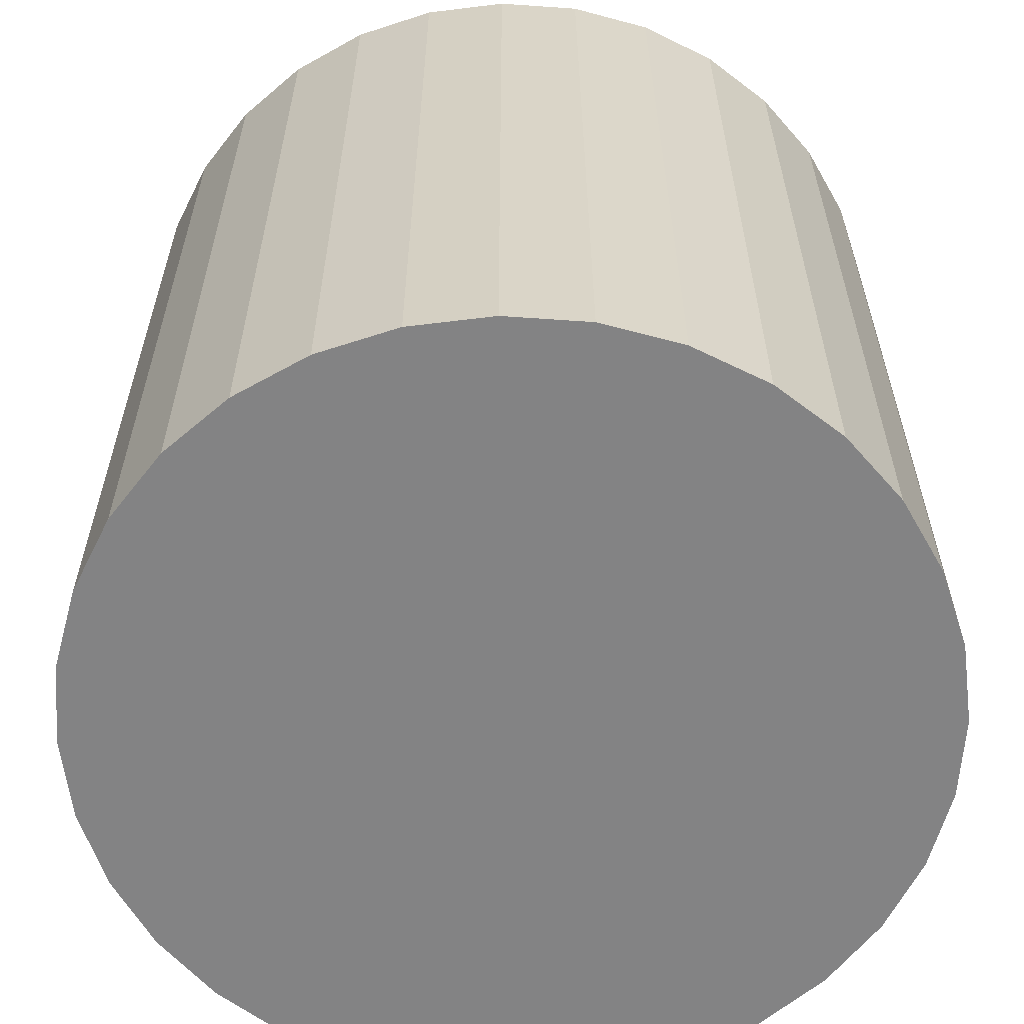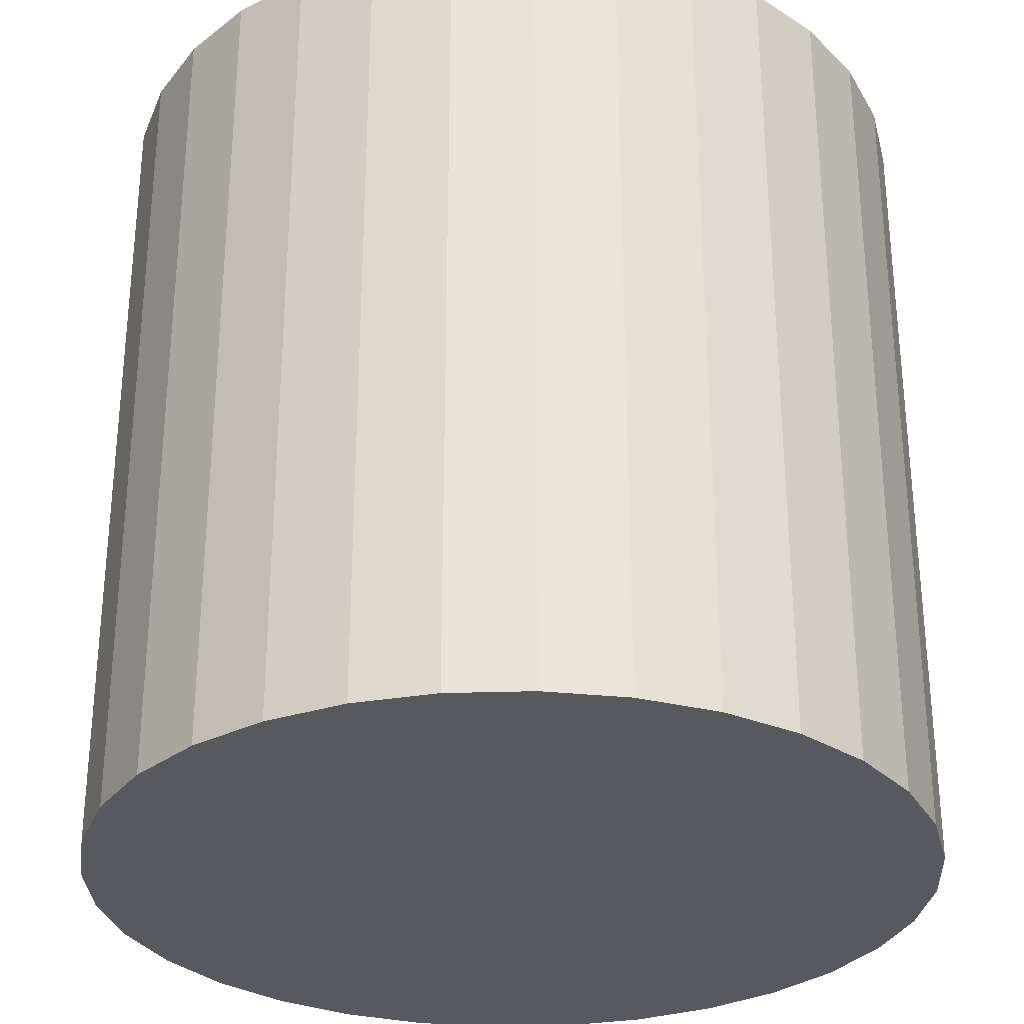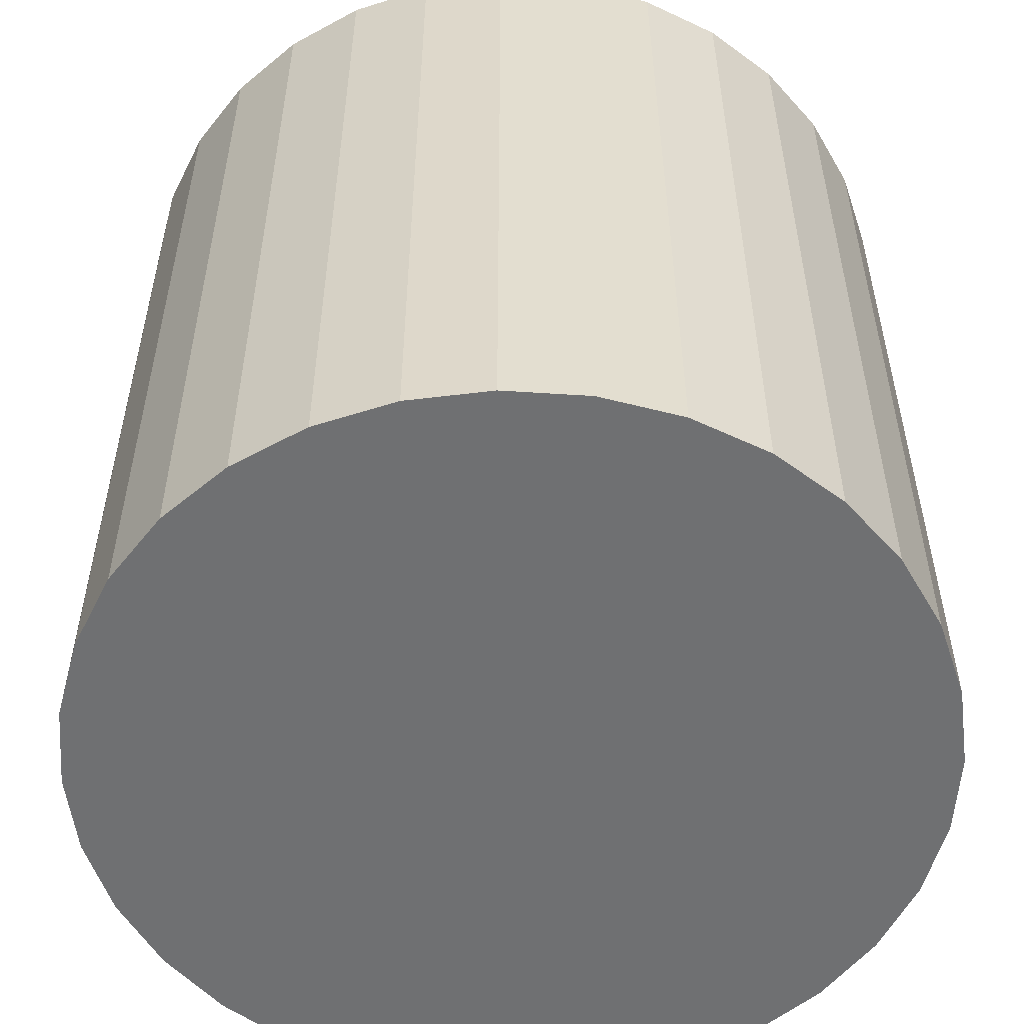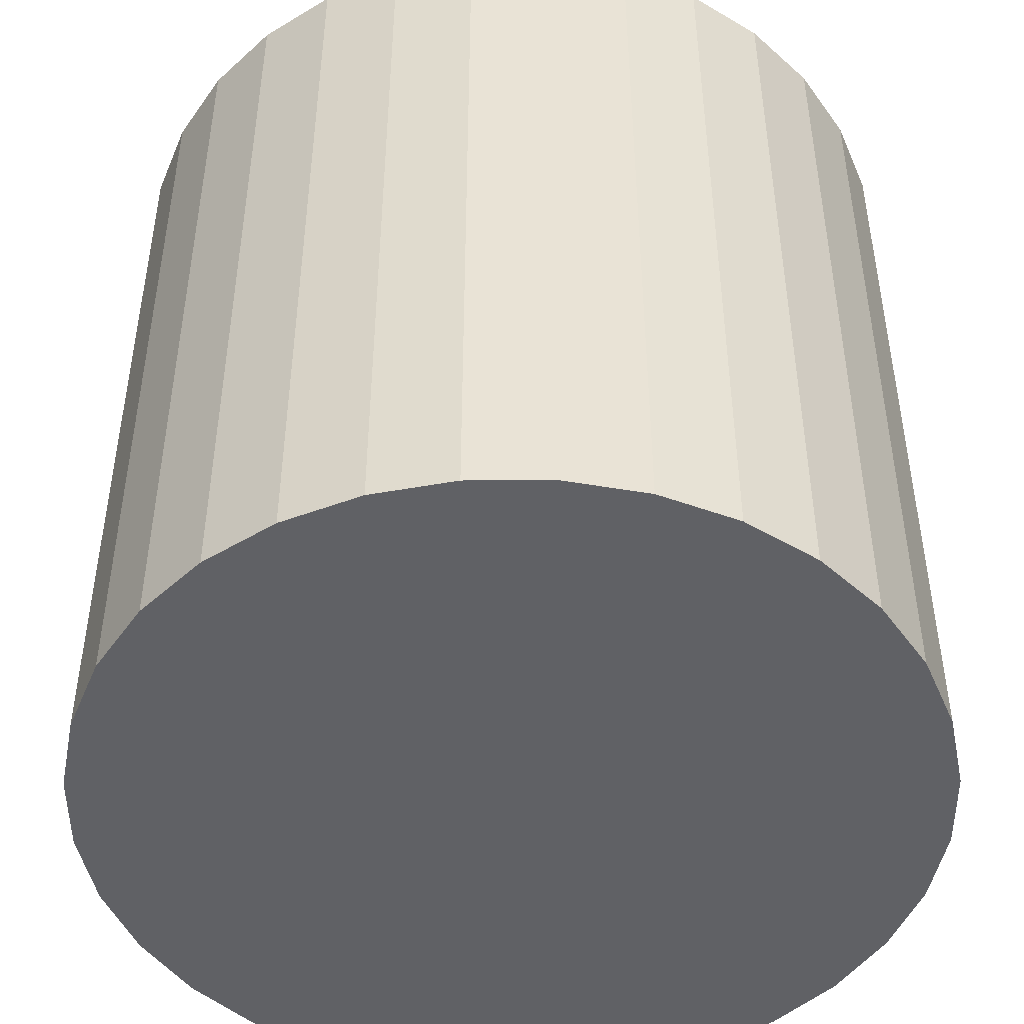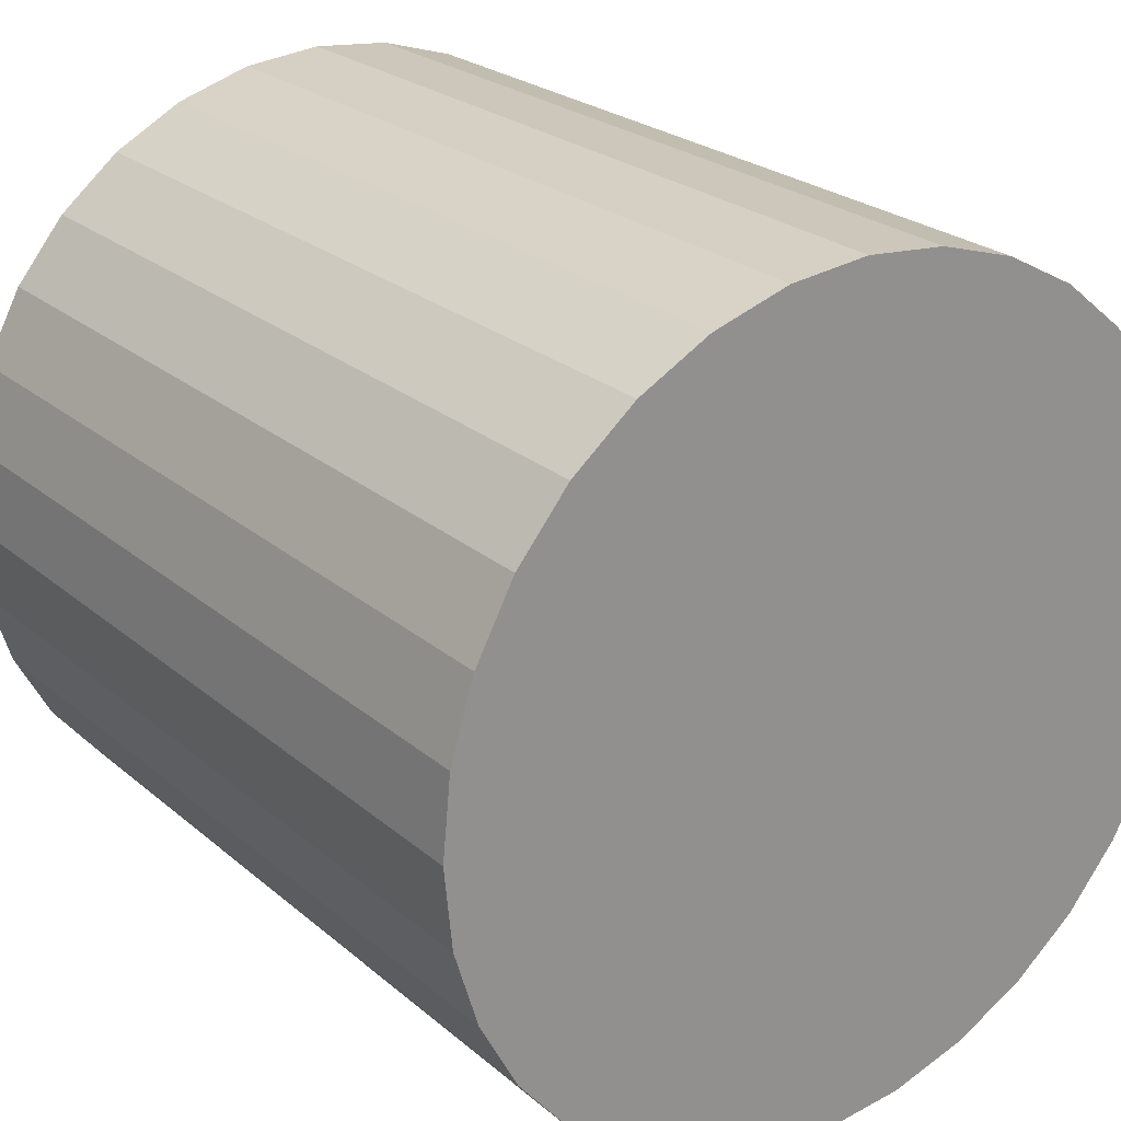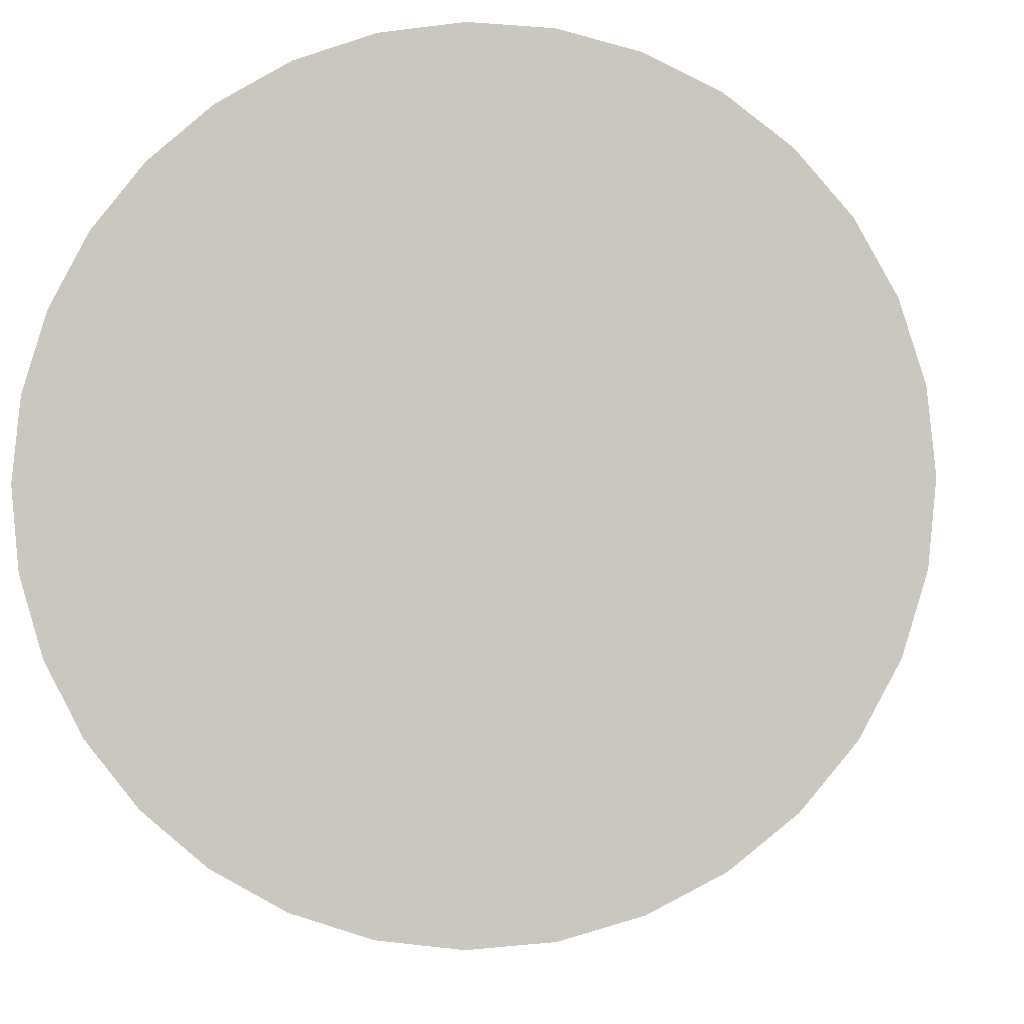
<metadata>
{"format":"obj","ext":"obj","renderer":"f3d","projection":"perspective","resolution":1024,"background":"white","views":[{"elev":-61.2,"azim":12.8,"up":"+Y"},{"elev":-30.3,"azim":132.0,"up":"+Y"},{"elev":-54.9,"azim":-88.3,"up":"+Y"},{"elev":-47.7,"azim":-151.6,"up":"+Y"},{"elev":24.1,"azim":143.9,"up":"+Z"},{"elev":-3.9,"azim":5.7,"up":"+Z"}]}
</metadata>
<code>
v 0 -1 -1
v 0 1 -1
v 0.1951 -1 -0.9808
v 0.1951 1 -0.9808
v 0.3827 -1 -0.9239
v 0.3827 1 -0.9239
v 0.5556 -1 -0.8315
v 0.5556 1 -0.8315
v 0.7071 -1 -0.7071
v 0.7071 1 -0.7071
v 0.8315 -1 -0.5556
v 0.8315 1 -0.5556
v 0.9239 -1 -0.3827
v 0.9239 1 -0.3827
v 0.9808 -1 -0.1951
v 0.9808 1 -0.1951
v 1 -1 0
v 1 1 0
v 0.9808 -1 0.1951
v 0.9808 1 0.1951
v 0.9239 -1 0.3827
v 0.9239 1 0.3827
v 0.8315 -1 0.5556
v 0.8315 1 0.5556
v 0.7071 -1 0.7071
v 0.7071 1 0.7071
v 0.5556 -1 0.8315
v 0.5556 1 0.8315
v 0.3827 -1 0.9239
v 0.3827 1 0.9239
v 0.1951 -1 0.9808
v 0.1951 1 0.9808
v -0 -1 1
v -0 1 1
v -0.1951 -1 0.9808
v -0.1951 1 0.9808
v -0.3827 -1 0.9239
v -0.3827 1 0.9239
v -0.5556 -1 0.8315
v -0.5556 1 0.8315
v -0.7071 -1 0.7071
v -0.7071 1 0.7071
v -0.8315 -1 0.5556
v -0.8315 1 0.5556
v -0.9239 -1 0.3827
v -0.9239 1 0.3827
v -0.9808 -1 0.1951
v -0.9808 1 0.1951
v -1 -1 -0
v -1 1 -0
v -0.9808 -1 -0.1951
v -0.9808 1 -0.1951
v -0.9239 -1 -0.3827
v -0.9239 1 -0.3827
v -0.8315 -1 -0.5556
v -0.8315 1 -0.5556
v -0.7071 -1 -0.7071
v -0.7071 1 -0.7071
v -0.5556 -1 -0.8315
v -0.5556 1 -0.8315
v -0.3827 -1 -0.9239
v -0.3827 1 -0.9239
v -0.1951 -1 -0.9808
v -0.1951 1 -0.9808
f 1 2 4 3
f 3 4 6 5
f 5 6 8 7
f 7 8 10 9
f 9 10 12 11
f 11 12 14 13
f 13 14 16 15
f 15 16 18 17
f 17 18 20 19
f 19 20 22 21
f 21 22 24 23
f 23 24 26 25
f 25 26 28 27
f 27 28 30 29
f 29 30 32 31
f 31 32 34 33
f 33 34 36 35
f 35 36 38 37
f 37 38 40 39
f 39 40 42 41
f 41 42 44 43
f 43 44 46 45
f 45 46 48 47
f 47 48 50 49
f 49 50 52 51
f 51 52 54 53
f 53 54 56 55
f 55 56 58 57
f 57 58 60 59
f 59 60 62 61
f 4 2 64 62 60 58 56 54 52 50 48 46 44 42 40 38 36 34 32 30 28 26 24 22 20 18 16 14 12 10 8 6
f 61 62 64 63
f 63 64 2 1
f 1 3 5 7 9 11 13 15 17 19 21 23 25 27 29 31 33 35 37 39 41 43 45 47 49 51 53 55 57 59 61 63

</code>
